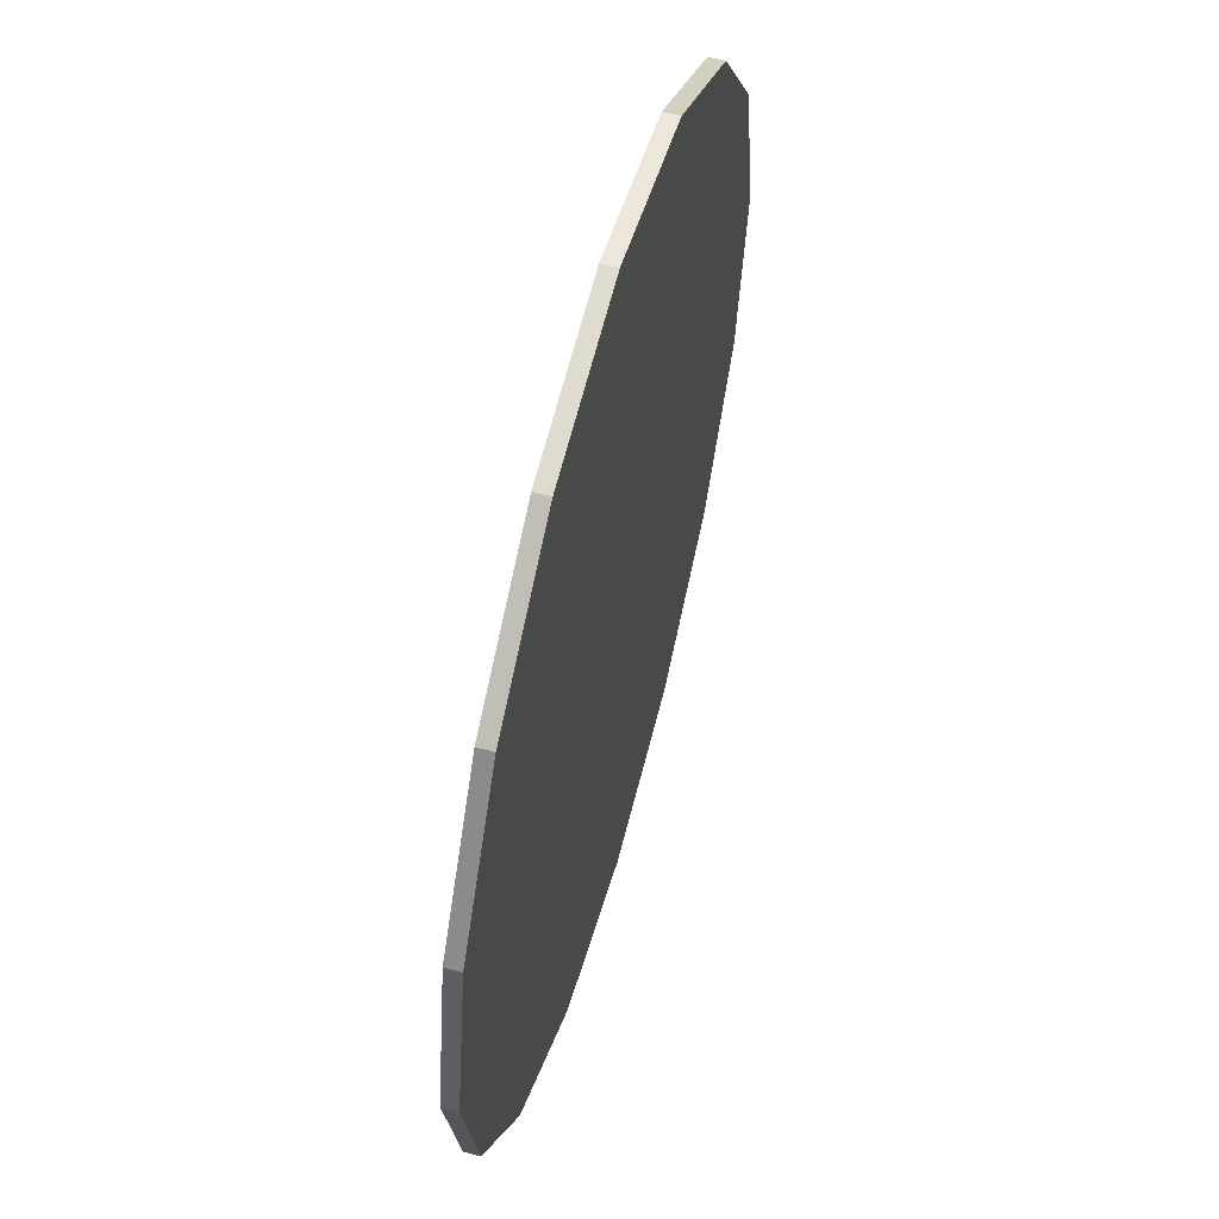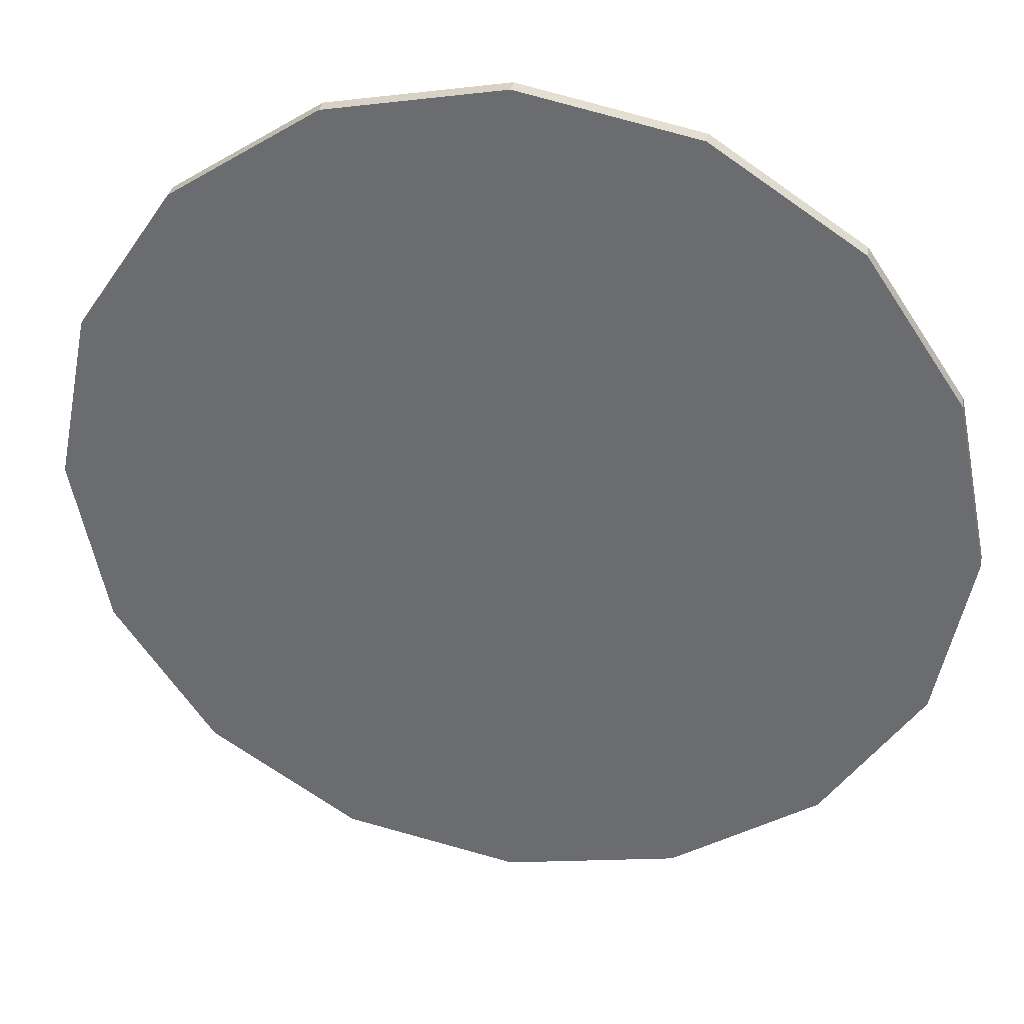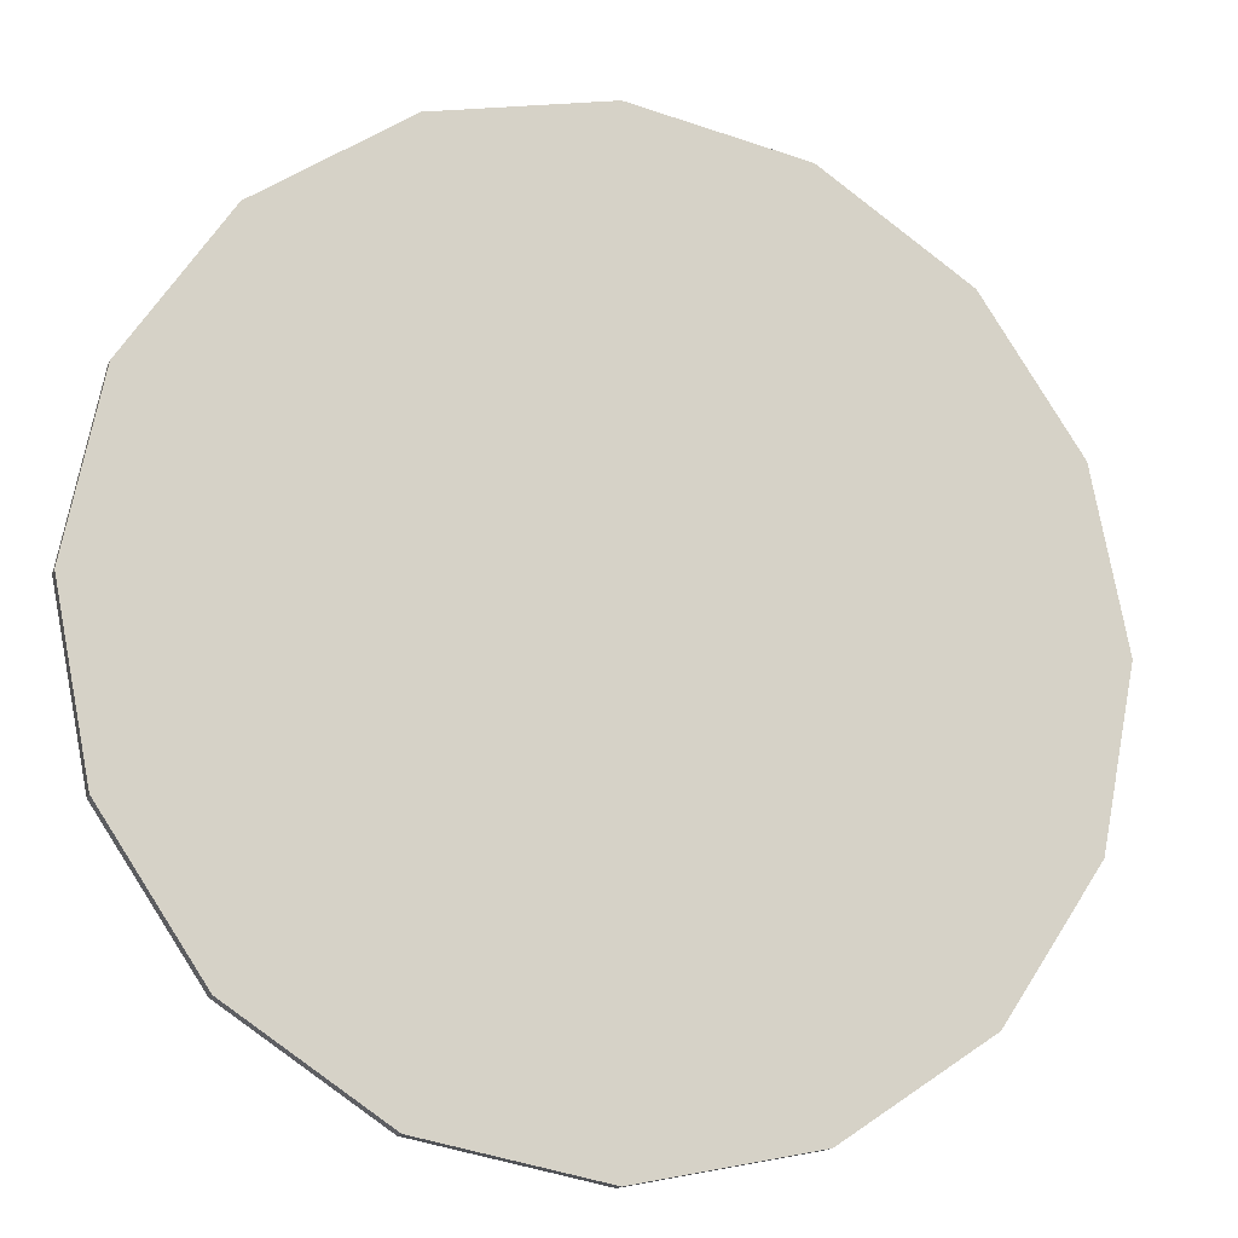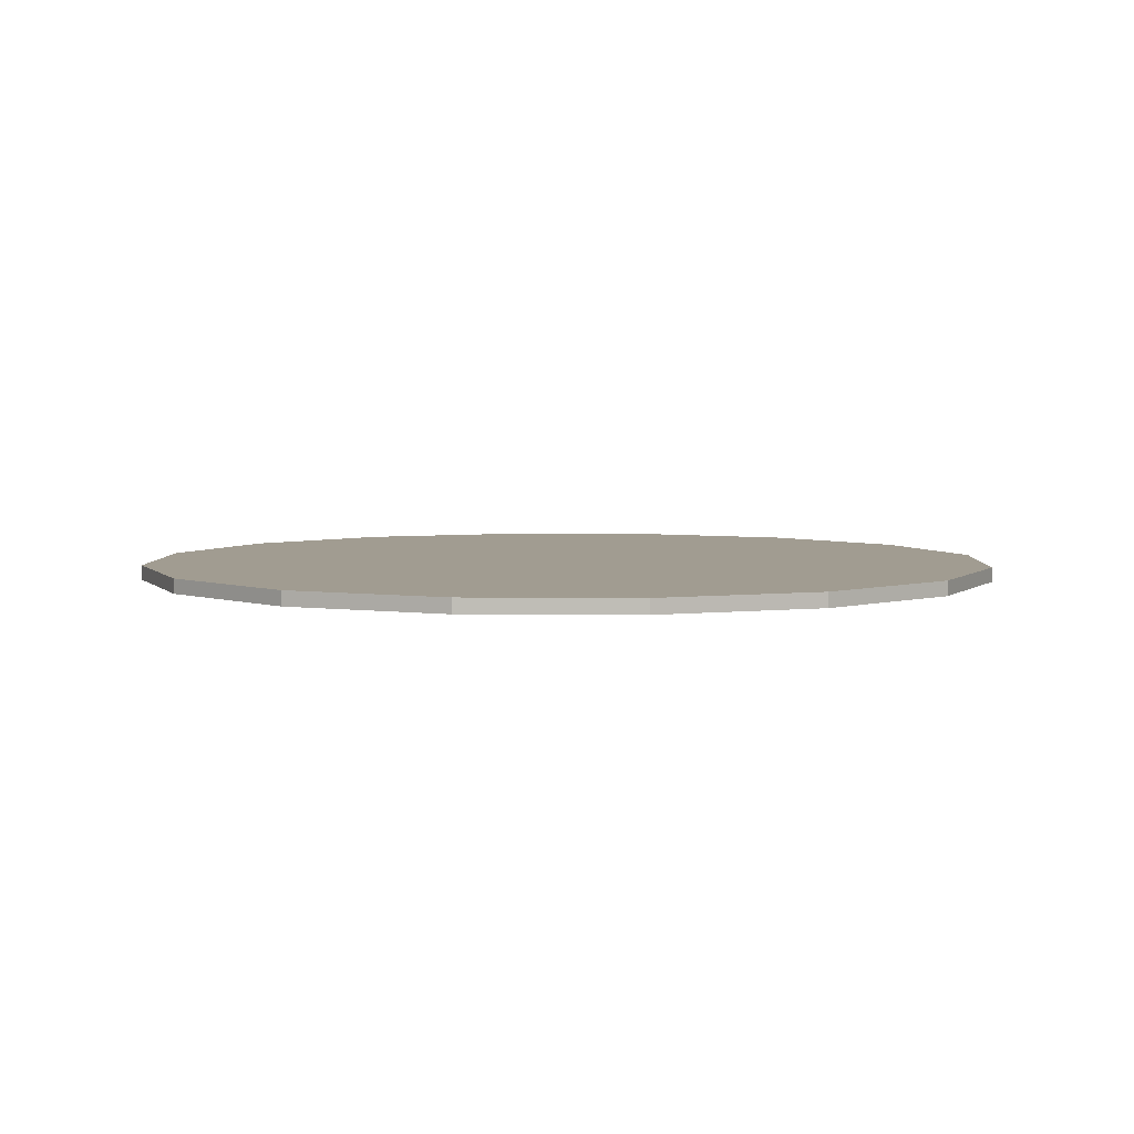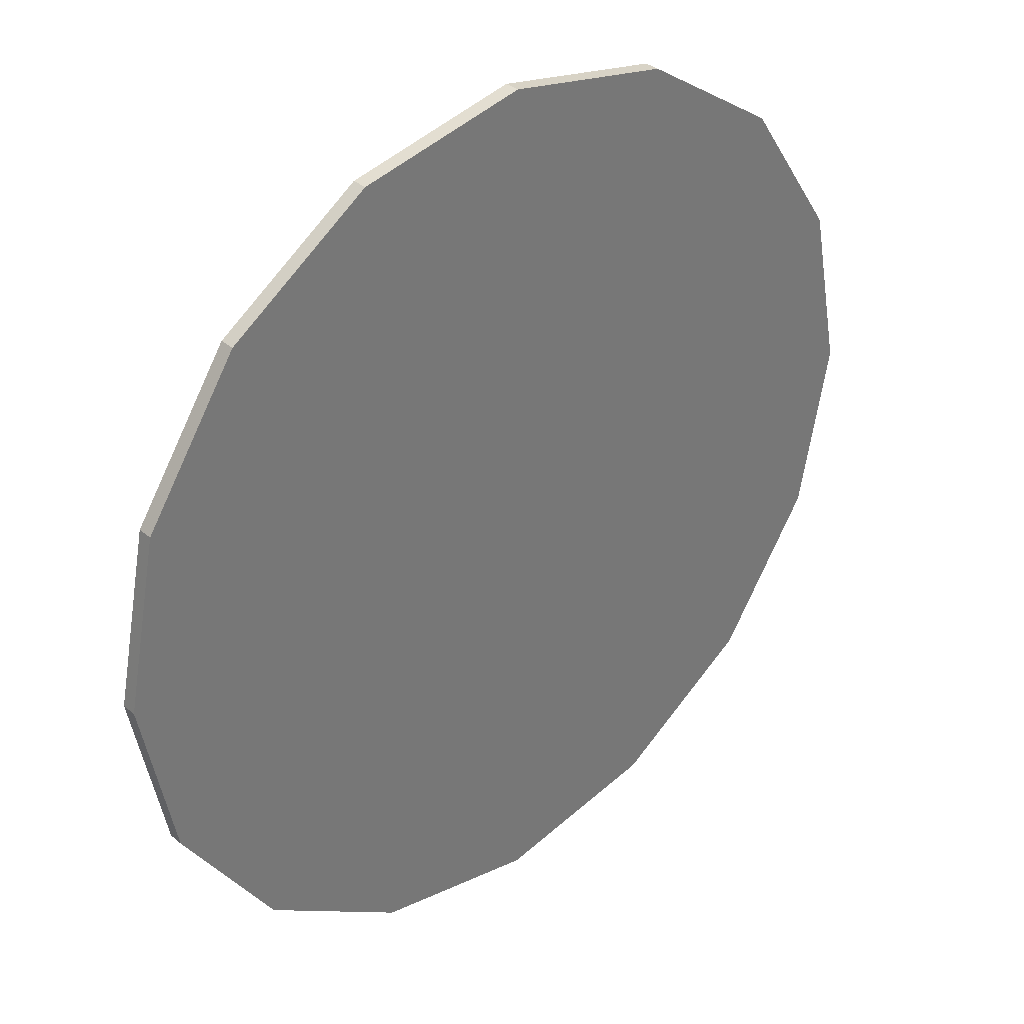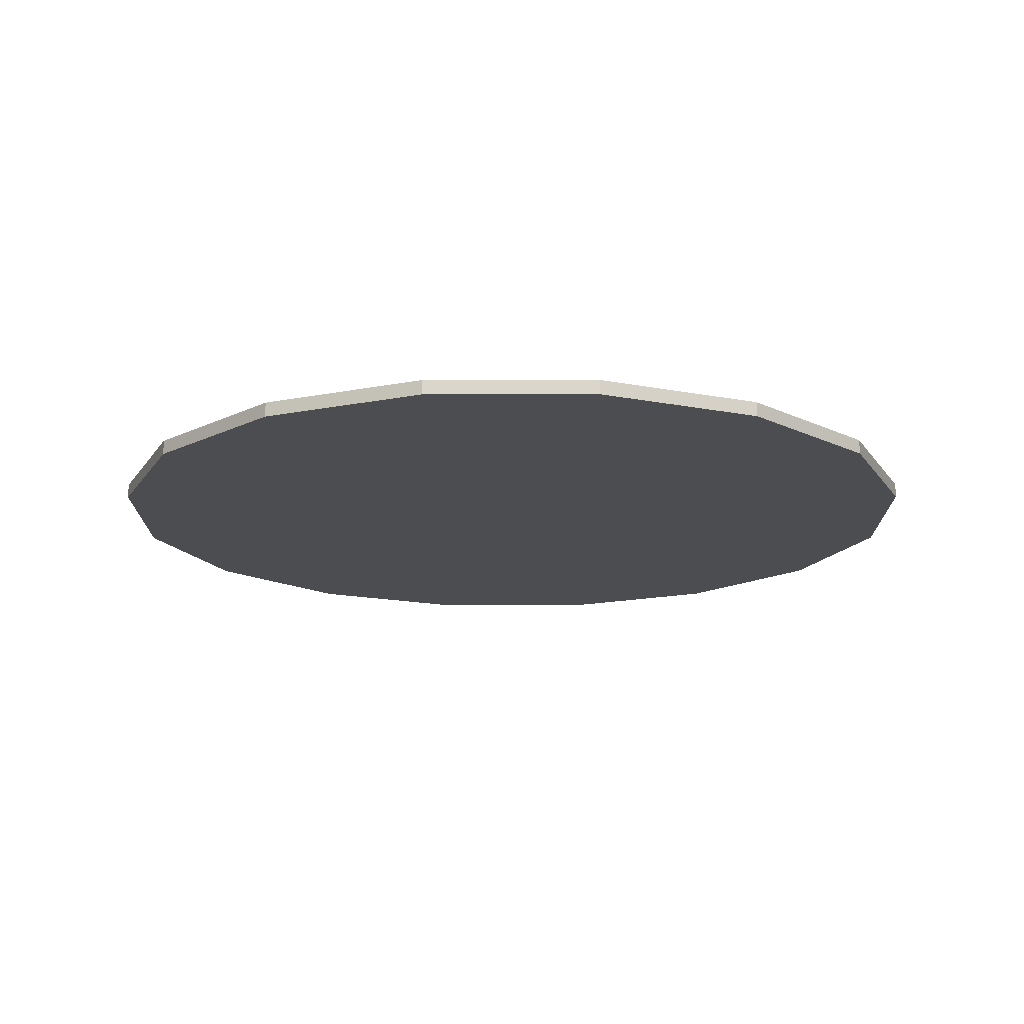
<metadata>
{"format":"obj","ext":"obj","renderer":"f3d","projection":"perspective","resolution":1024,"background":"white","views":[{"elev":58.3,"azim":-74.8,"up":"+Y"},{"elev":34.7,"azim":10.4,"up":"+Y"},{"elev":-15.7,"azim":162.8,"up":"+Y"},{"elev":4.5,"azim":-99.4,"up":"+Z"},{"elev":34.9,"azim":-42.1,"up":"+Y"},{"elev":-16.2,"azim":123.9,"up":"+Z"}]}
</metadata>
<code>
v 0 0.03 -0.0005
v 0 0.03 0.0005
v 0.01148 0.02772 -0.0005
v 0.01148 0.02772 0.0005
v 0.02121 0.02121 -0.0005
v 0.02121 0.02121 0.0005
v 0.02772 0.01148 -0.0005
v 0.02772 0.01148 0.0005
v 0.03 -0 -0.0005
v 0.03 -0 0.0005
v 0.02772 -0.01148 -0.0005
v 0.02772 -0.01148 0.0005
v 0.02121 -0.02121 -0.0005
v 0.02121 -0.02121 0.0005
v 0.01148 -0.02772 -0.0005
v 0.01148 -0.02772 0.0005
v 0 -0.03 -0.0005
v 0 -0.03 0.0005
v -0.01148 -0.02772 -0.0005
v -0.01148 -0.02772 0.0005
v -0.02121 -0.02121 -0.0005
v -0.02121 -0.02121 0.0005
v -0.02772 -0.01148 -0.0005
v -0.02772 -0.01148 0.0005
v -0.03 0 -0.0005
v -0.03 0 0.0005
v -0.02772 0.01148 -0.0005
v -0.02772 0.01148 0.0005
v -0.02121 0.02121 -0.0005
v -0.02121 0.02121 0.0005
v -0.01148 0.02772 -0.0005
v -0.01148 0.02772 0.0005
f 1 2 3
f 3 4 6
f 5 6 8
f 7 8 9
f 9 10 12
f 11 12 13
f 13 14 16
f 15 16 18
f 17 18 19
f 19 20 21
f 21 22 24
f 23 24 26
f 25 26 28
f 27 28 29
f 6 4 8
f 31 32 2
f 29 30 32
f 1 3 31
f 18 20 19
f 5 3 6
f 7 5 8
f 11 9 12
f 8 10 9
f 15 13 16
f 17 15 18
f 12 14 13
f 28 30 29
f 23 21 24
f 25 23 26
f 27 25 28
f 2 4 3
f 16 20 18
f 22 20 14
f 4 2 8
f 20 16 14
f 20 22 21
f 32 30 2
f 14 12 22
f 8 2 28
f 12 24 22
f 10 8 12
f 12 8 24
f 8 28 26
f 24 8 26
f 1 31 2
f 31 29 32
f 15 11 13
f 17 11 15
f 31 3 29
f 3 5 29
f 27 29 7
f 30 28 2
f 9 11 7
f 29 5 7
f 27 7 17
f 25 27 21
f 21 17 19
f 23 25 21
f 27 17 21
f 11 17 7

</code>
